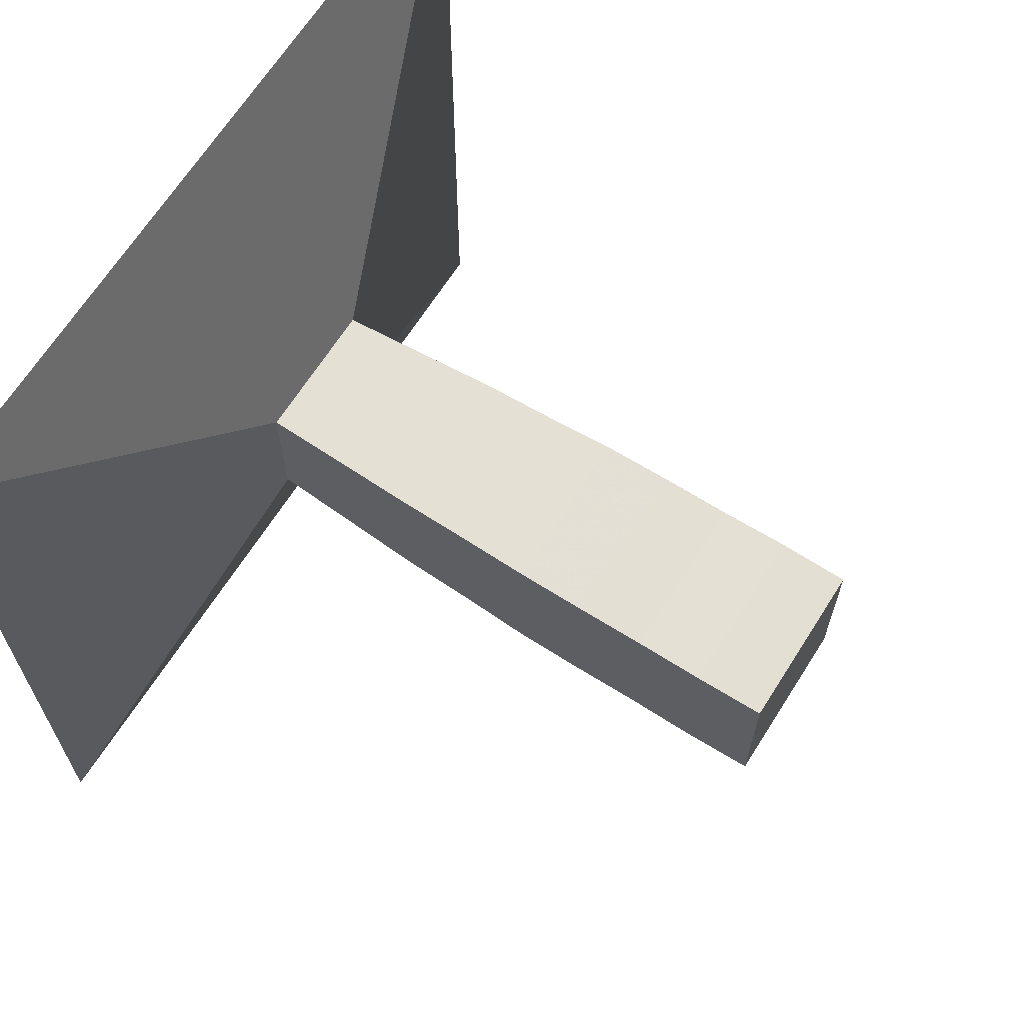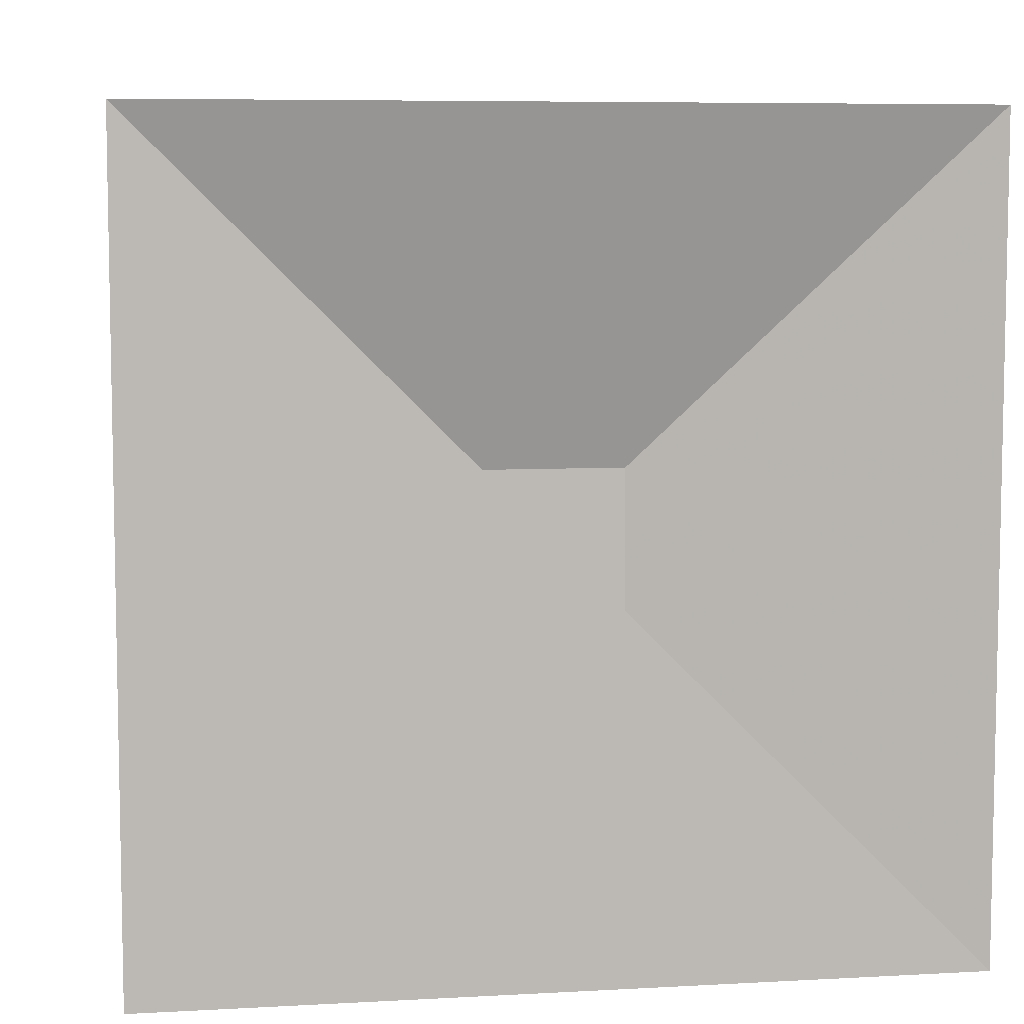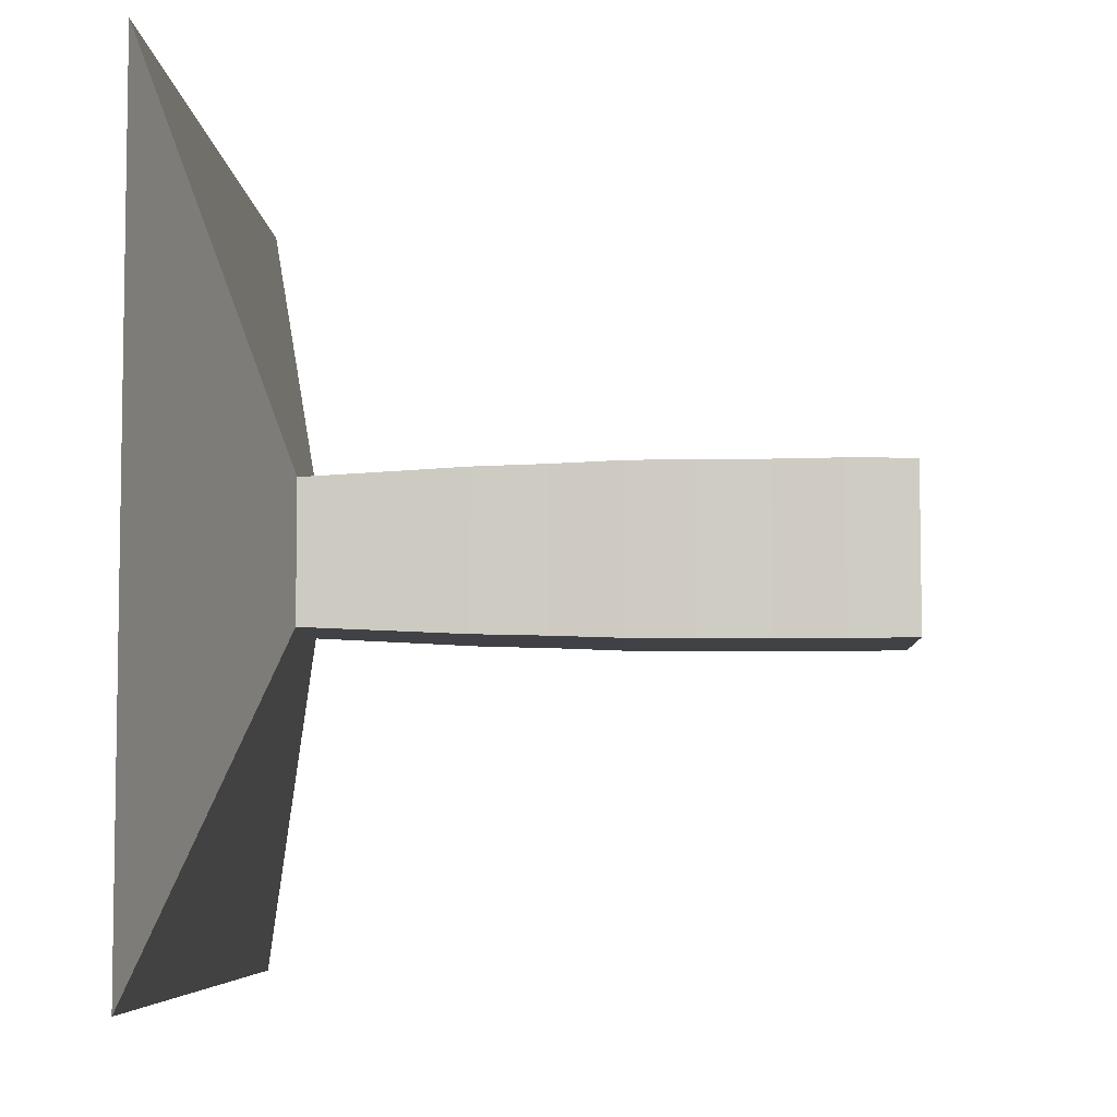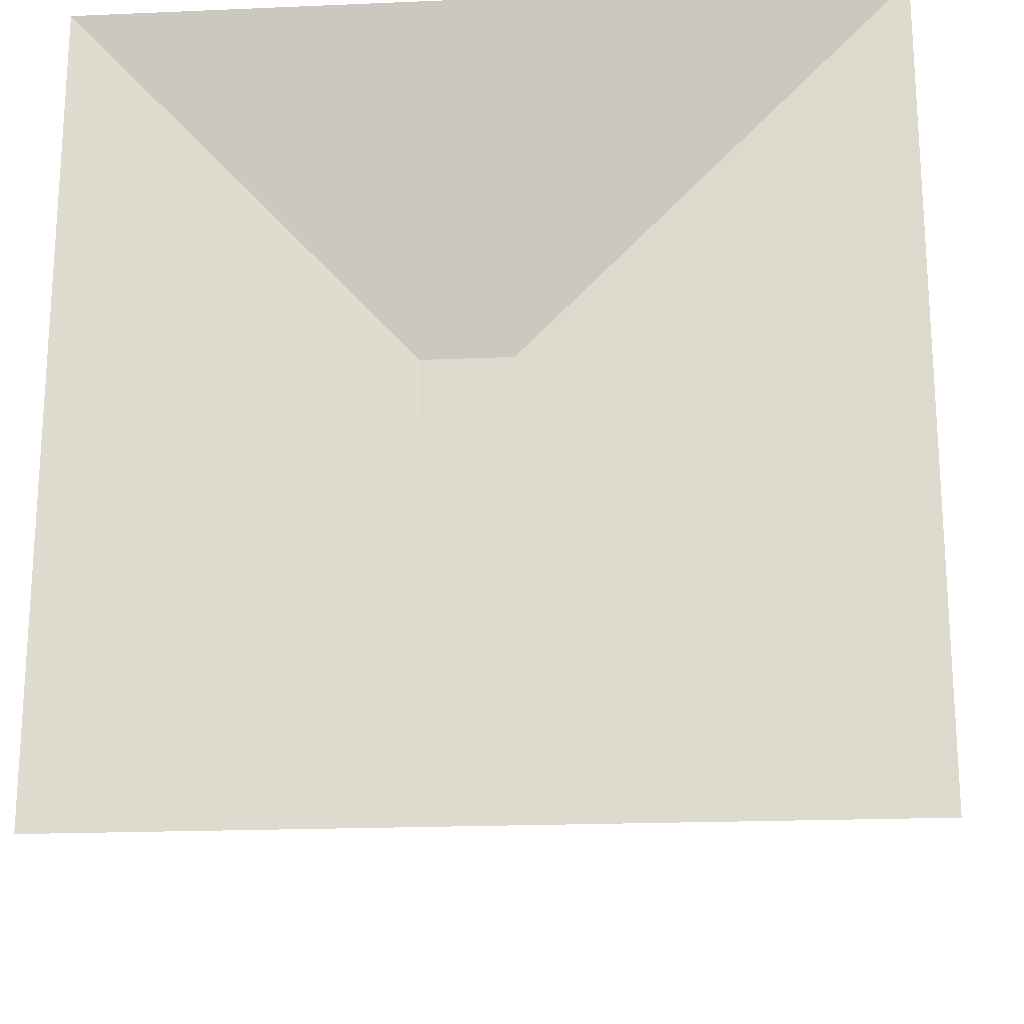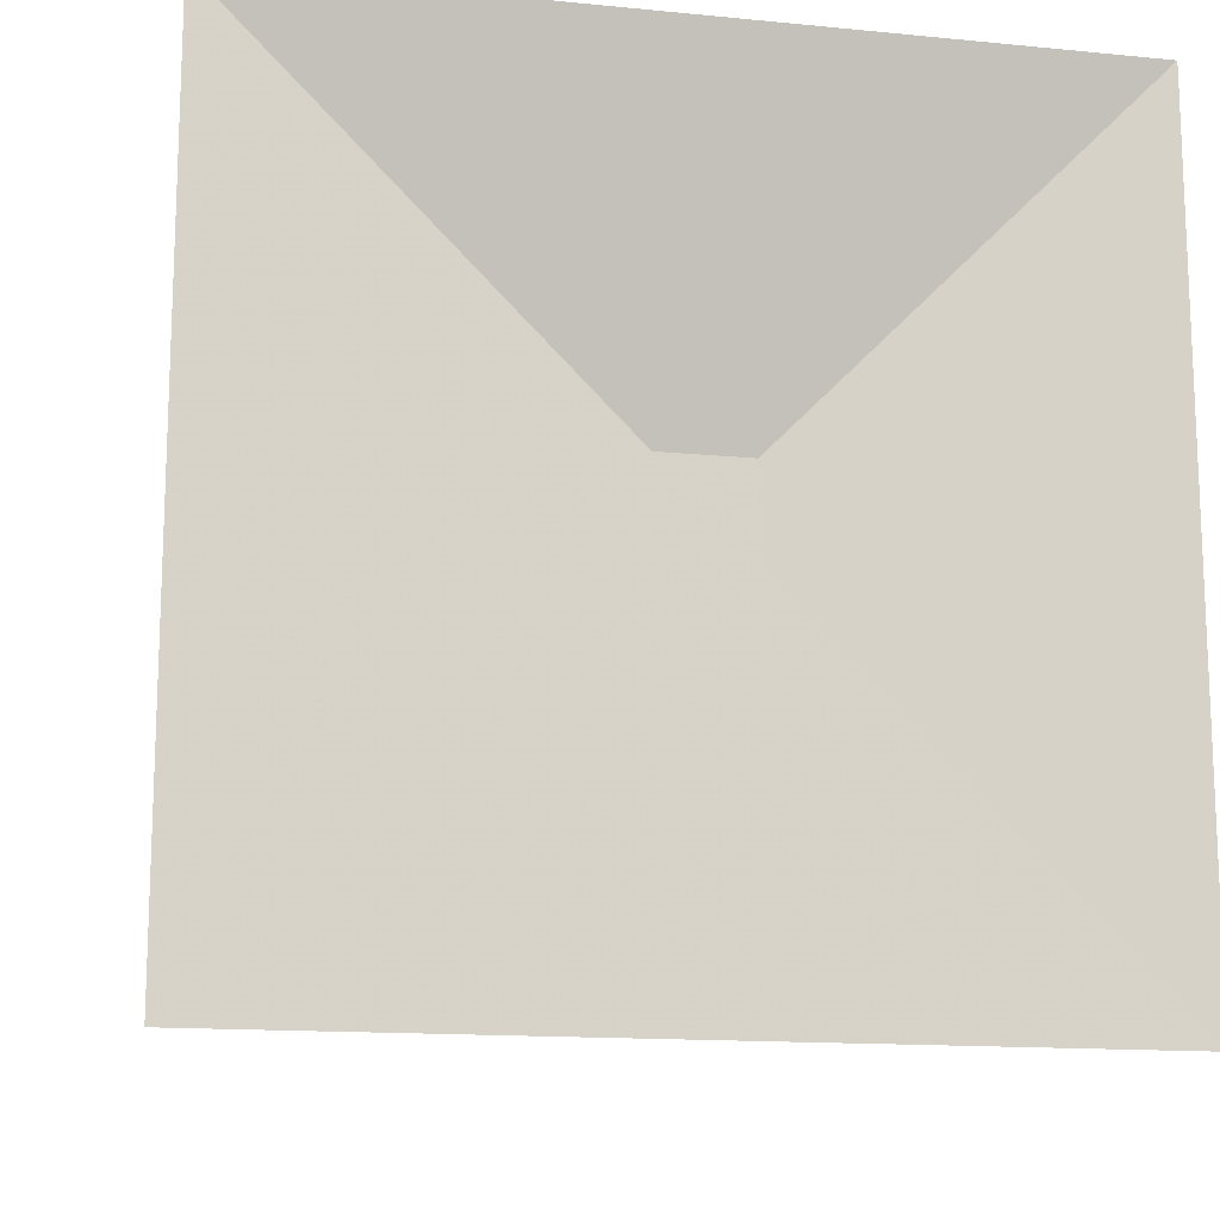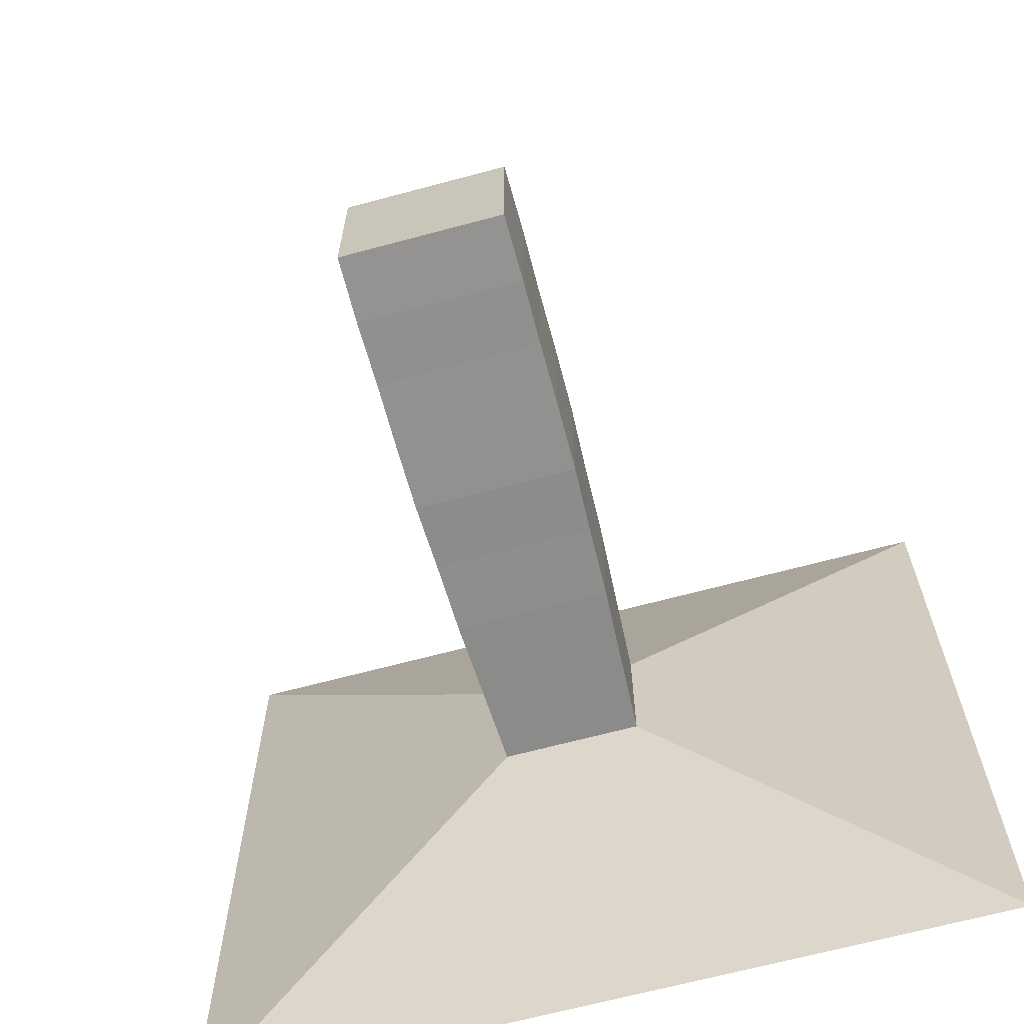
<metadata>
{"format":"obj","ext":"obj","renderer":"f3d","projection":"perspective","resolution":1024,"background":"white","views":[{"elev":66.3,"azim":32.3,"up":"+Y"},{"elev":7.0,"azim":-99.0,"up":"+Y"},{"elev":-6.1,"azim":2.6,"up":"+Y"},{"elev":-19.9,"azim":-85.5,"up":"+Z"},{"elev":-14.2,"azim":-102.2,"up":"+Y"},{"elev":-66.3,"azim":105.1,"up":"+Z"}]}
</metadata>
<code>
v 0 -1 -1
v 0 -1 1
v 0 1 1
v 0 1 -1
v 0.2335 -0.1725 -0.1725
v 0.2335 -0.1725 0.1725
v 0.2335 0.1725 0.1725
v 0.2335 0.1725 -0.1725
v 0.4423 -0.1823 -0.1823
v 0.4423 -0.1823 0.1823
v 0.4423 0.1823 0.1823
v 0.4423 0.1823 -0.1823
v 0.6316 -0.1915 -0.1915
v 0.6316 -0.1915 0.1915
v 0.6316 0.1915 0.1915
v 0.6316 0.1915 -0.1915
v 0.8121 -0.1961 -0.1961
v 0.8121 -0.1961 0.1961
v 0.8121 0.1961 0.1961
v 0.8121 0.1961 -0.1961
v 0.9816 -0.2024 -0.2024
v 0.9816 -0.2024 0.2024
v 0.9816 0.2024 0.2024
v 0.9816 0.2024 -0.2024
v 1.149 -0.2036 -0.2036
v 1.149 -0.2036 0.2036
v 1.149 0.2036 0.2036
v 1.149 0.2036 -0.2036
v 1.317 -0.2032 -0.2032
v 1.317 -0.2032 0.2032
v 1.317 0.2032 0.2032
v 1.317 0.2032 -0.2032
v 1.483 -0.205 -0.205
v 1.483 -0.205 0.205
v 1.483 0.205 0.205
v 1.483 0.205 -0.205
v 1.651 -0.2032 -0.2032
v 1.651 -0.2032 0.2032
v 1.651 0.2032 0.2032
v 1.651 0.2032 -0.2032
f 1 2 4 5
f 5 6 7 8
f 5 6 2 1
f 6 7 3 2
f 7 8 4 3
f 8 5 1 4
f 9 10 11 12
f 9 10 6 5
f 10 11 7 6
f 11 12 8 7
f 12 9 5 8
f 13 14 15 16
f 13 14 10 9
f 14 15 11 10
f 15 16 12 11
f 16 13 9 12
f 17 18 19 20
f 17 18 14 13
f 18 19 15 14
f 19 20 16 15
f 20 17 13 16
f 21 22 23 24
f 21 22 18 17
f 22 23 19 18
f 23 24 20 19
f 24 21 17 20
f 25 26 27 28
f 25 26 22 21
f 26 27 23 22
f 27 28 24 23
f 28 25 21 24
f 29 30 31 32
f 29 30 26 25
f 30 31 27 26
f 31 32 28 27
f 32 29 25 28
f 33 34 35 36
f 33 34 30 29
f 34 35 31 30
f 35 36 32 31
f 36 33 29 32
f 37 38 39 40
f 37 38 34 33
f 38 39 35 34
f 39 40 36 35
f 40 37 33 36

</code>
